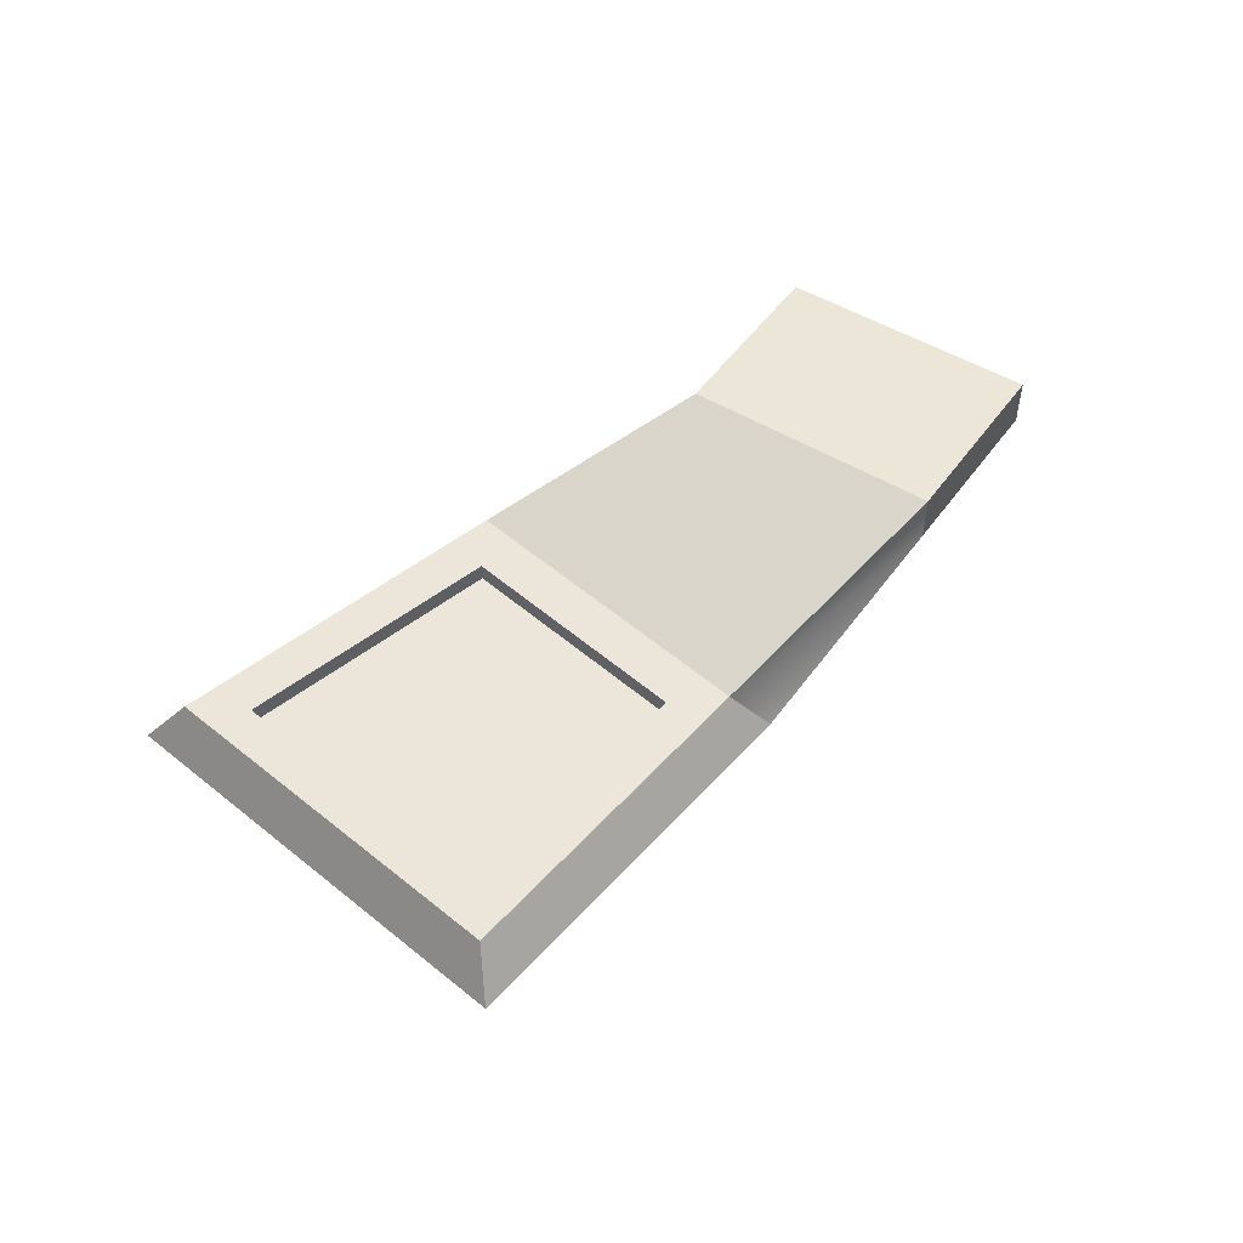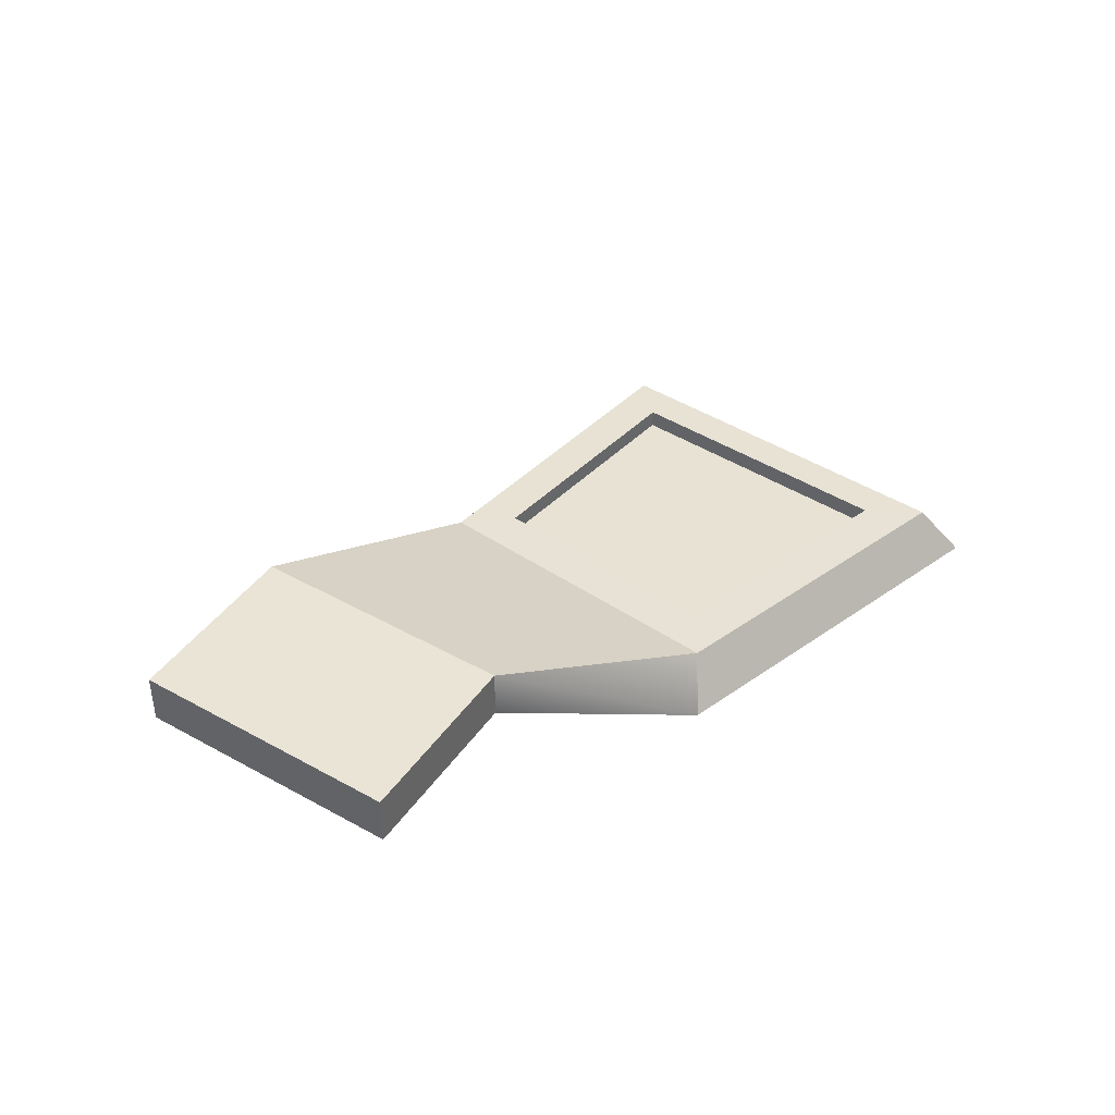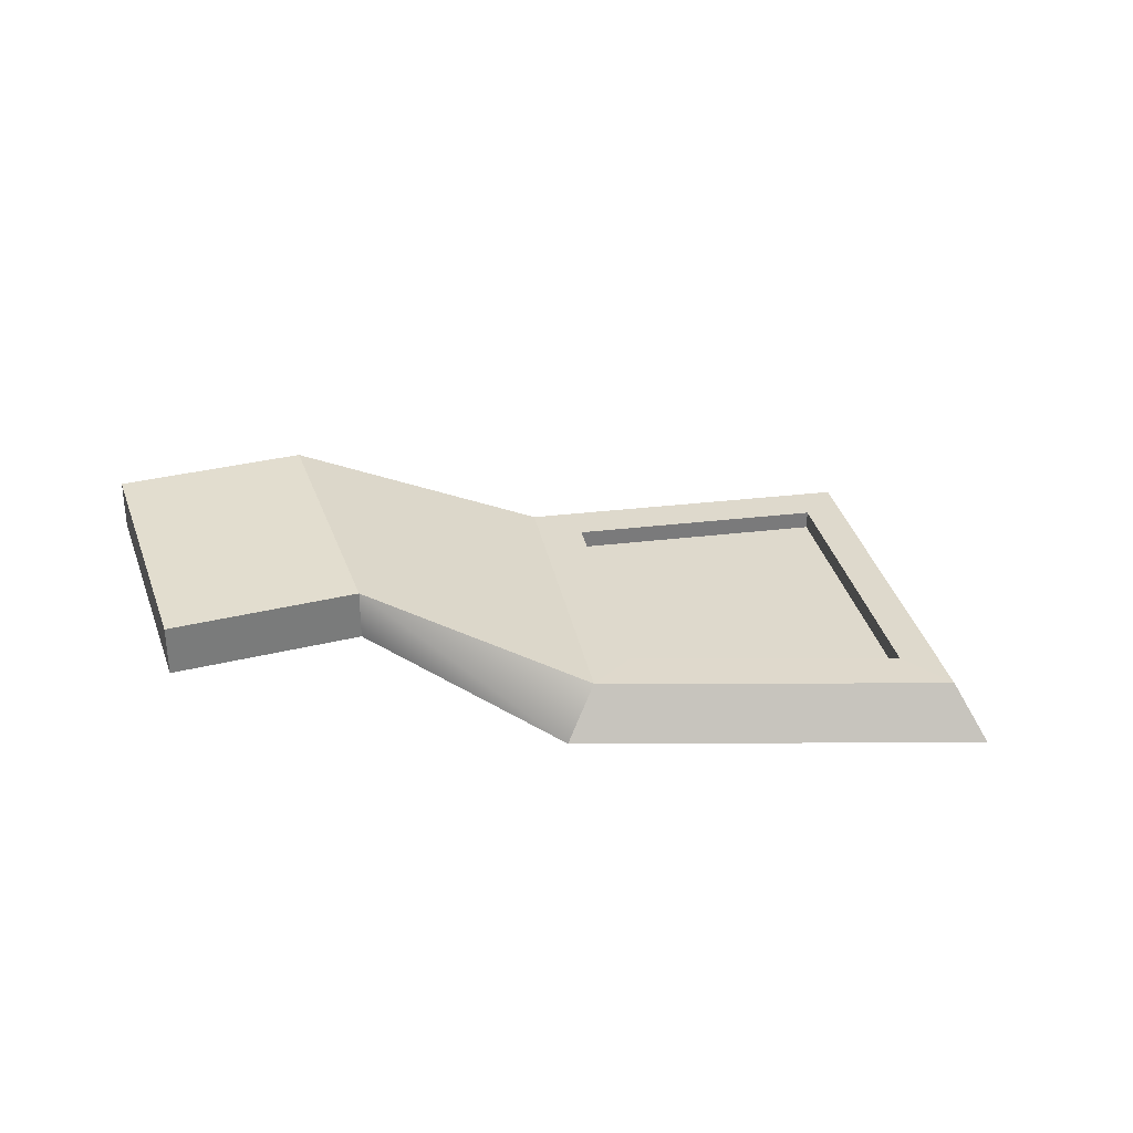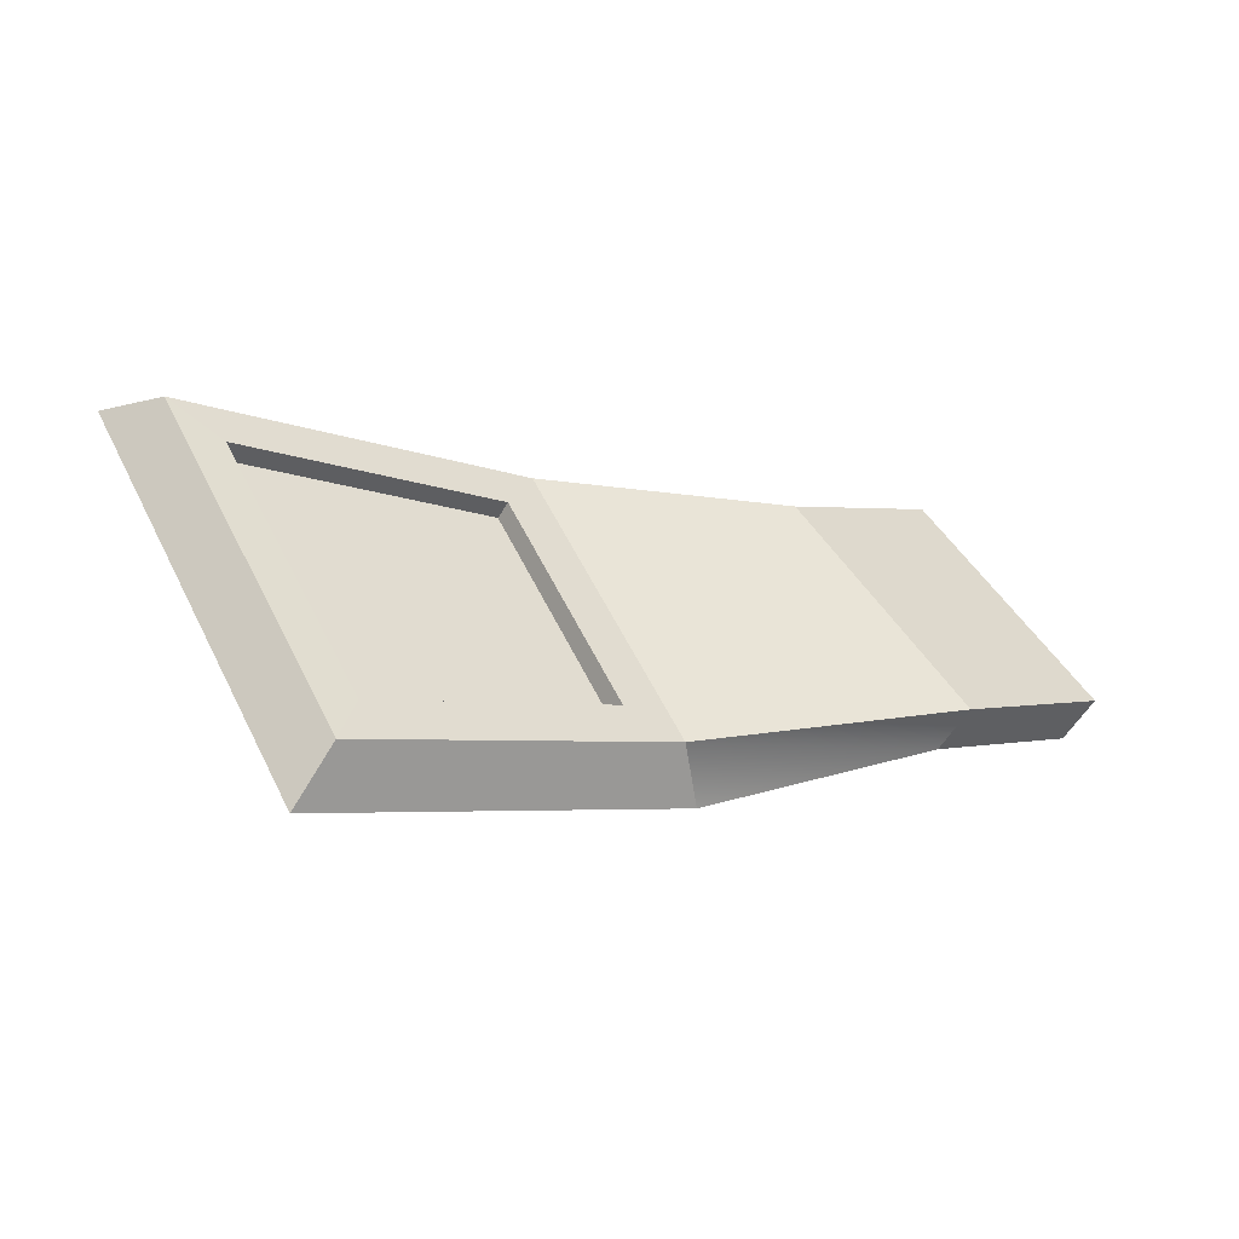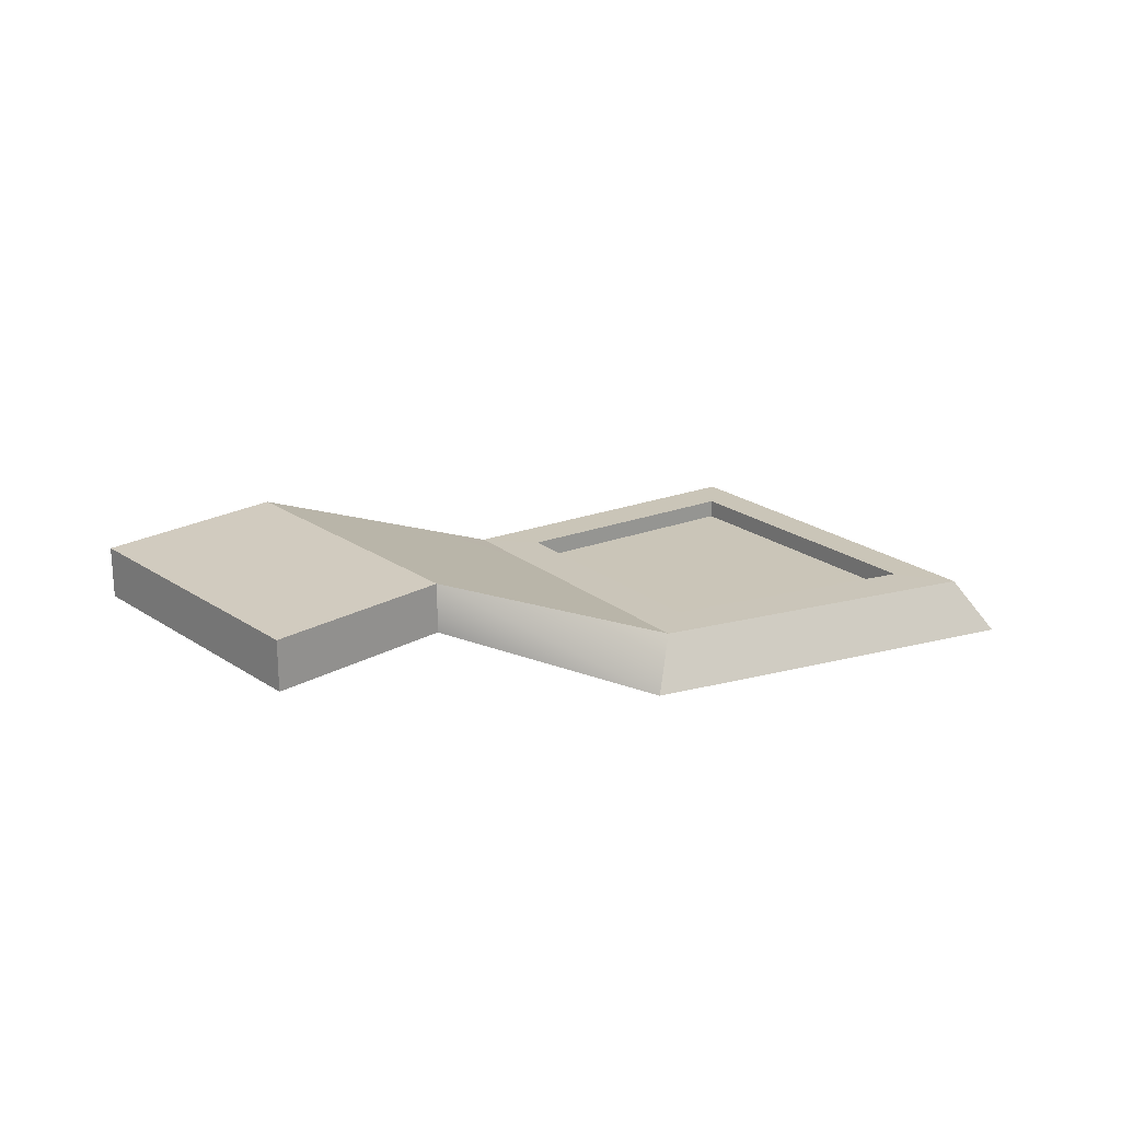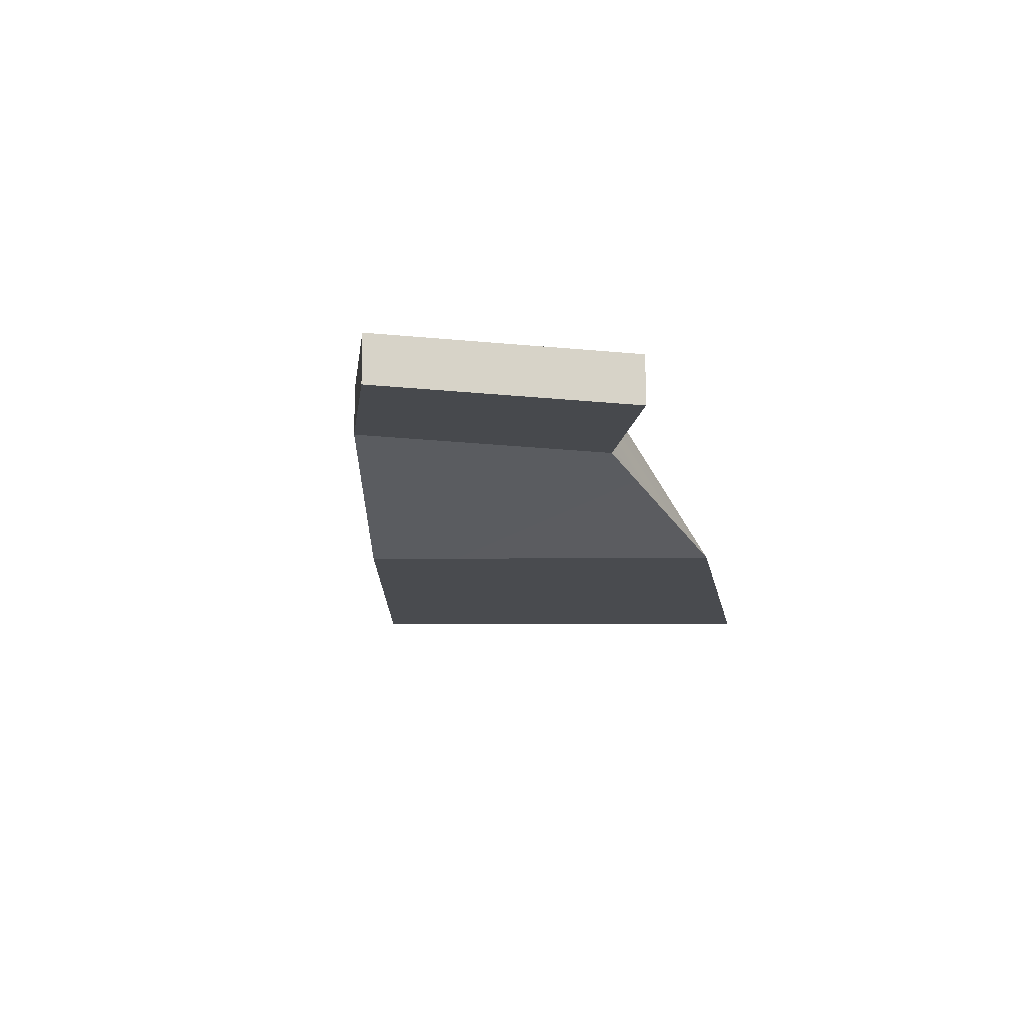
<metadata>
{"format":"obj","ext":"obj","renderer":"f3d","projection":"perspective","resolution":1024,"background":"white","views":[{"elev":51.2,"azim":161.1,"up":"+Y"},{"elev":41.2,"azim":-22.2,"up":"+Y"},{"elev":32.1,"azim":17.0,"up":"+Y"},{"elev":-54.6,"azim":150.1,"up":"+Z"},{"elev":21.5,"azim":-8.3,"up":"+Y"},{"elev":-12.0,"azim":-60.4,"up":"+Y"}]}
</metadata>
<code>
o World1Base20
g World1Base20
v 12.22 -3.199 7.427
v -0.03838 -2.748 11.88
v 10.96 -1.584 6.874
v 0.4336 -1.197 10.69
v -11.61 -0.3322 15.08
v -16.52 0.06734 8.213
v -11.61 1.251 15.08
v -16.52 1.651 8.213
v -5.627 -2.748 1.415
v 5.234 -3.199 -4.834
v -4.364 -1.197 1.713
v 4.96 -1.584 -3.652
v 9.12 -2.126 6.069
v 1.121 -1.832 8.971
v 4.561 -2.126 -1.93
v -2.525 -1.832 2.147
v -6.819 -0.3322 11.54
v -11.73 0.06734 4.679
v -6.819 1.251 11.54
v -11.73 1.651 4.679
v 9.12 -1.537 6.069
v 1.121 -1.243 8.971
v 4.561 -1.537 -1.93
v -2.525 -1.243 2.147
f 3 4 2 1
f 7 8 6 5
f 11 12 10 9
f 12 3 1 10
f 15 16 14 13
f 1 2 9 10
f 17 18 9 2
f 19 17 2 4
f 18 20 11 9
f 20 19 4 11
f 5 6 18 17
f 7 5 17 19
f 6 8 20 18
f 8 7 19 20
f 21 22 4 3
f 23 21 3 12
f 22 24 11 4
f 24 23 12 11
f 13 14 22 21
f 15 13 21 23
f 14 16 24 22
f 16 15 23 24

</code>
